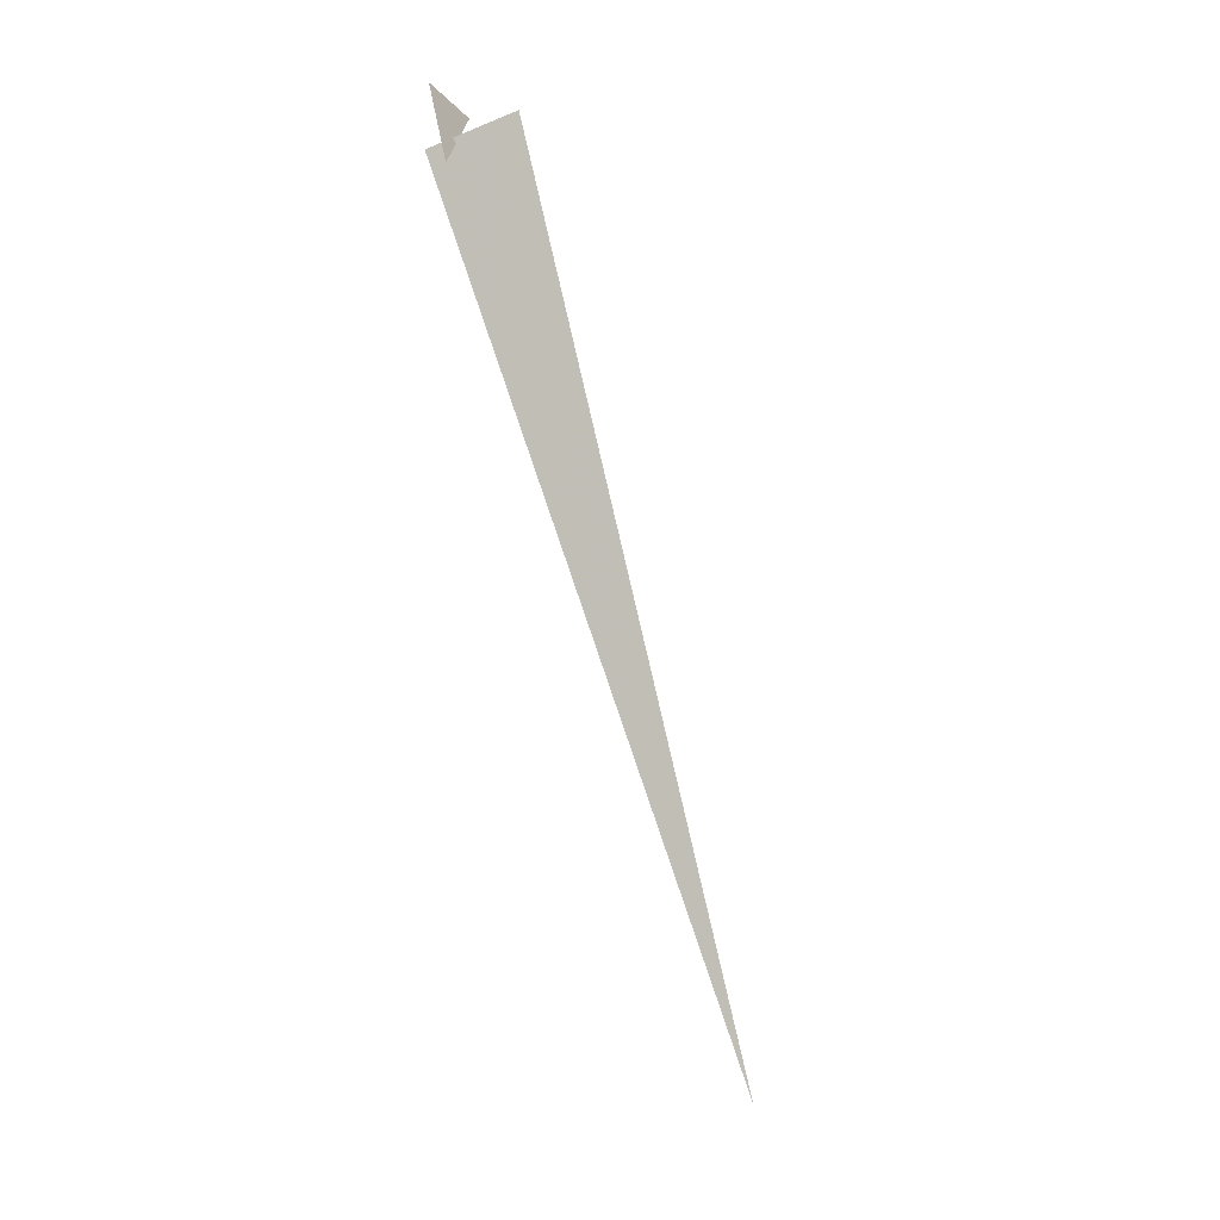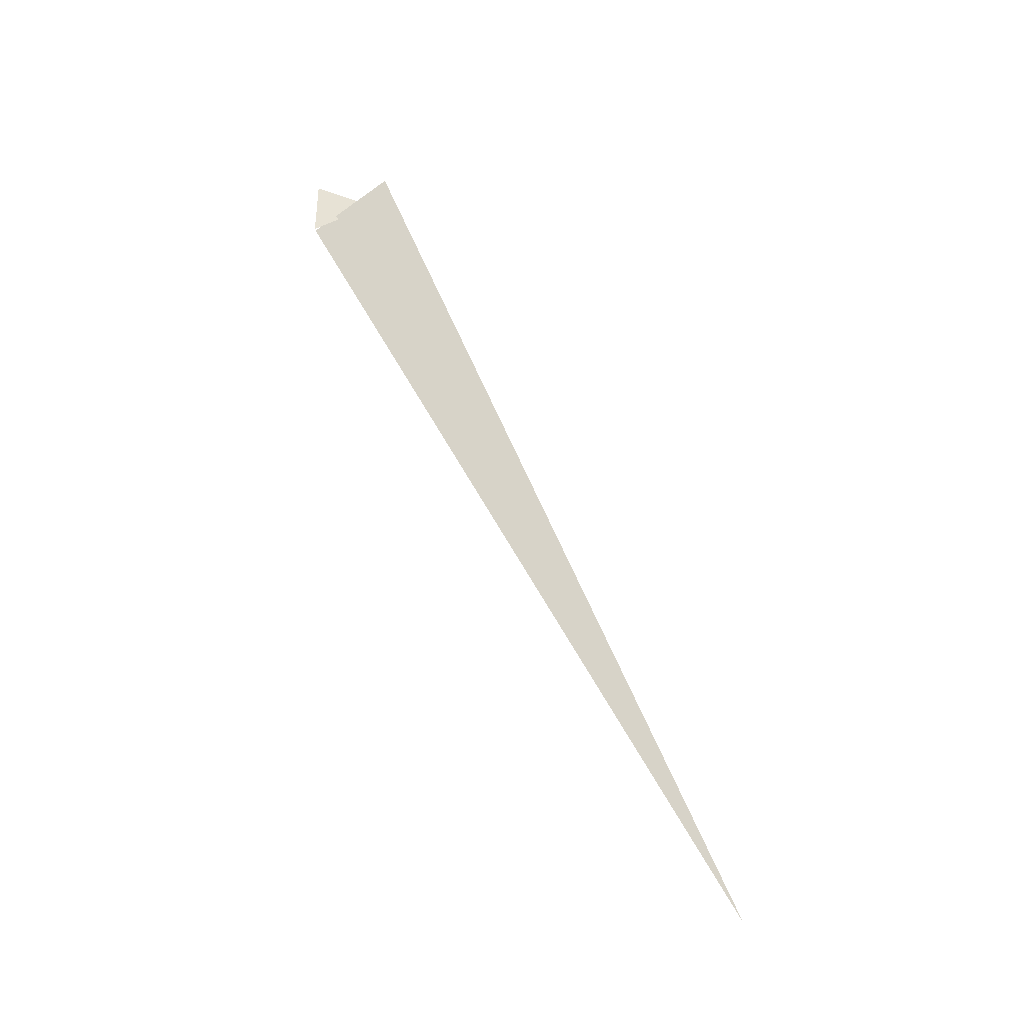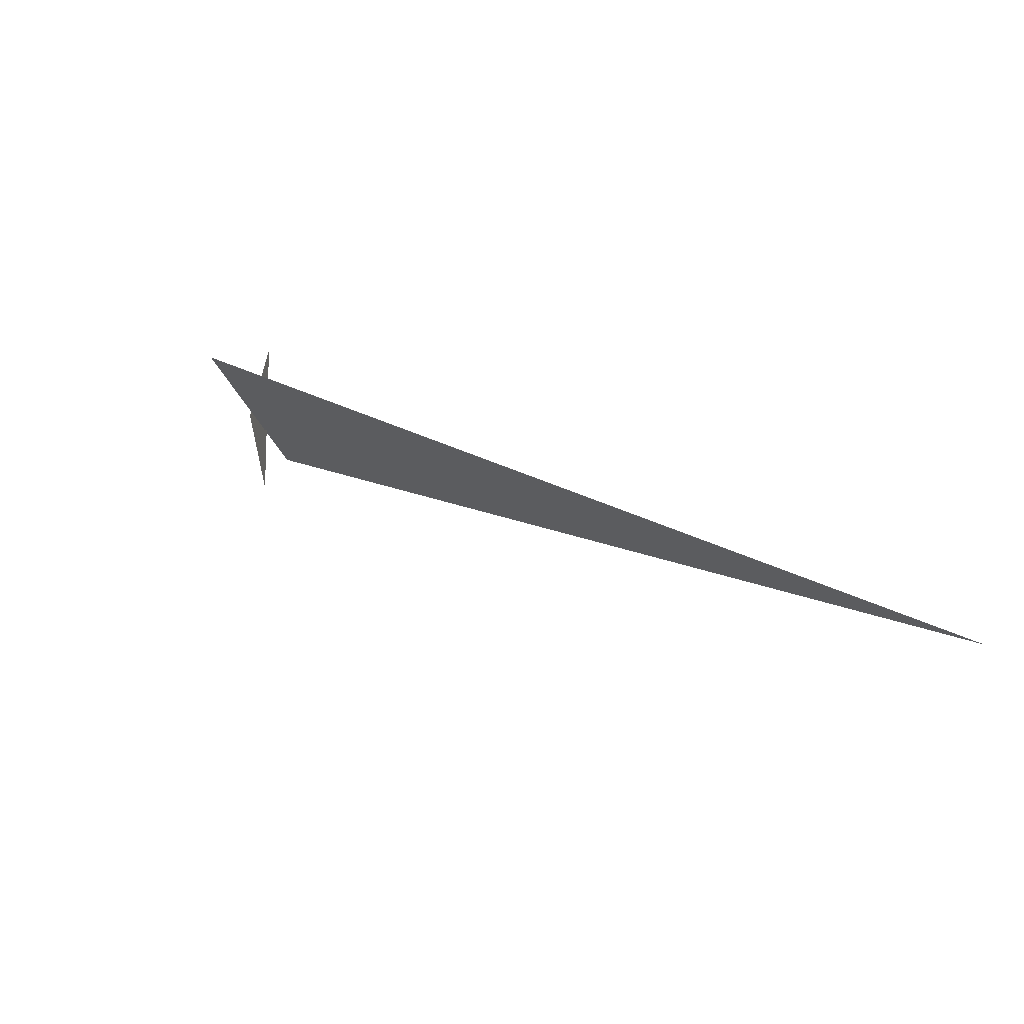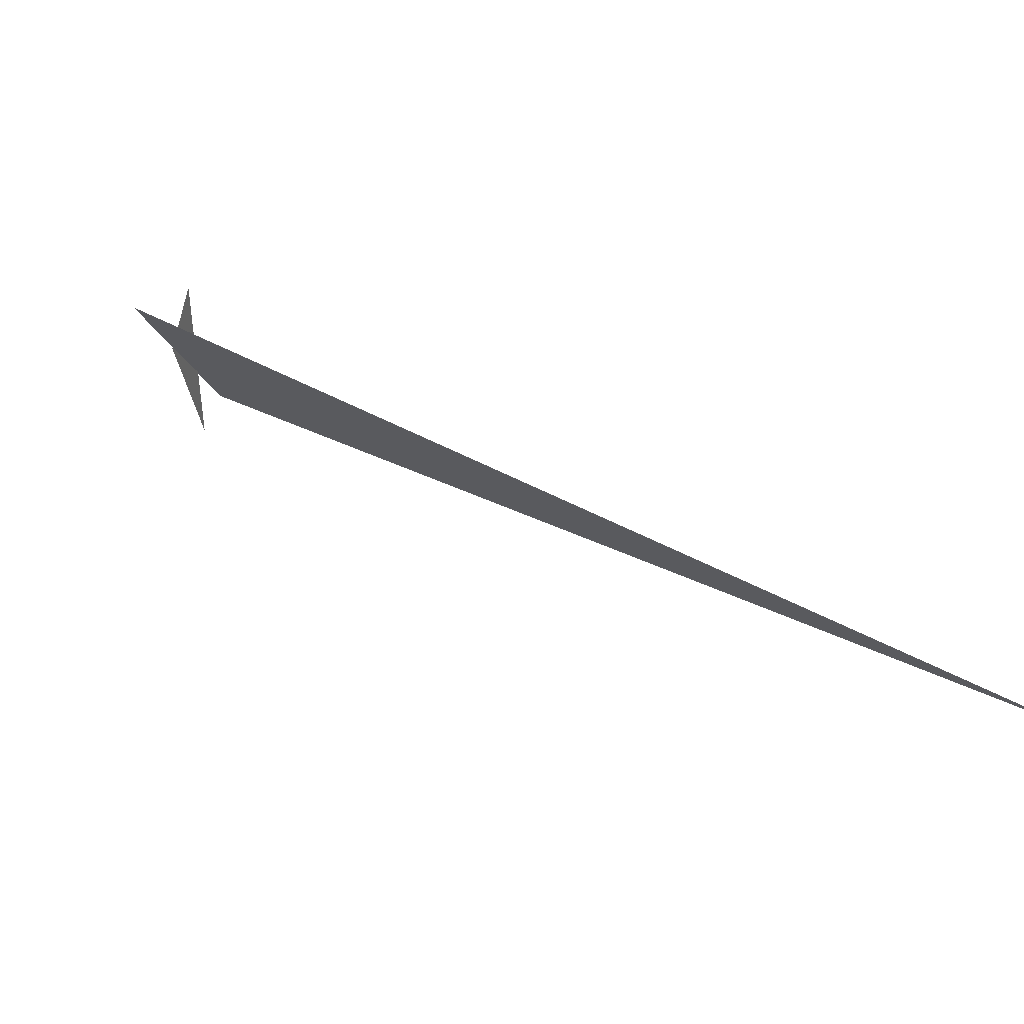
<metadata>
{"format":"obj","ext":"obj","renderer":"f3d","projection":"perspective","resolution":1024,"background":"white","views":[{"elev":-13.8,"azim":44.6,"up":"+Z"},{"elev":-31.8,"azim":83.7,"up":"+Z"},{"elev":41.2,"azim":152.3,"up":"+Y"},{"elev":51.8,"azim":143.4,"up":"+Y"}]}
</metadata>
<code>
v 0.9116 5.651 4.353
v 0.8081 5.805 4.546
v 0.8509 5.651 4.559
v 0.8422 5.651 4.407
v 0.7408 6.779 2.454
v 0.9294 5.84 4.535
f 1 2 3
f 4 5 6

</code>
